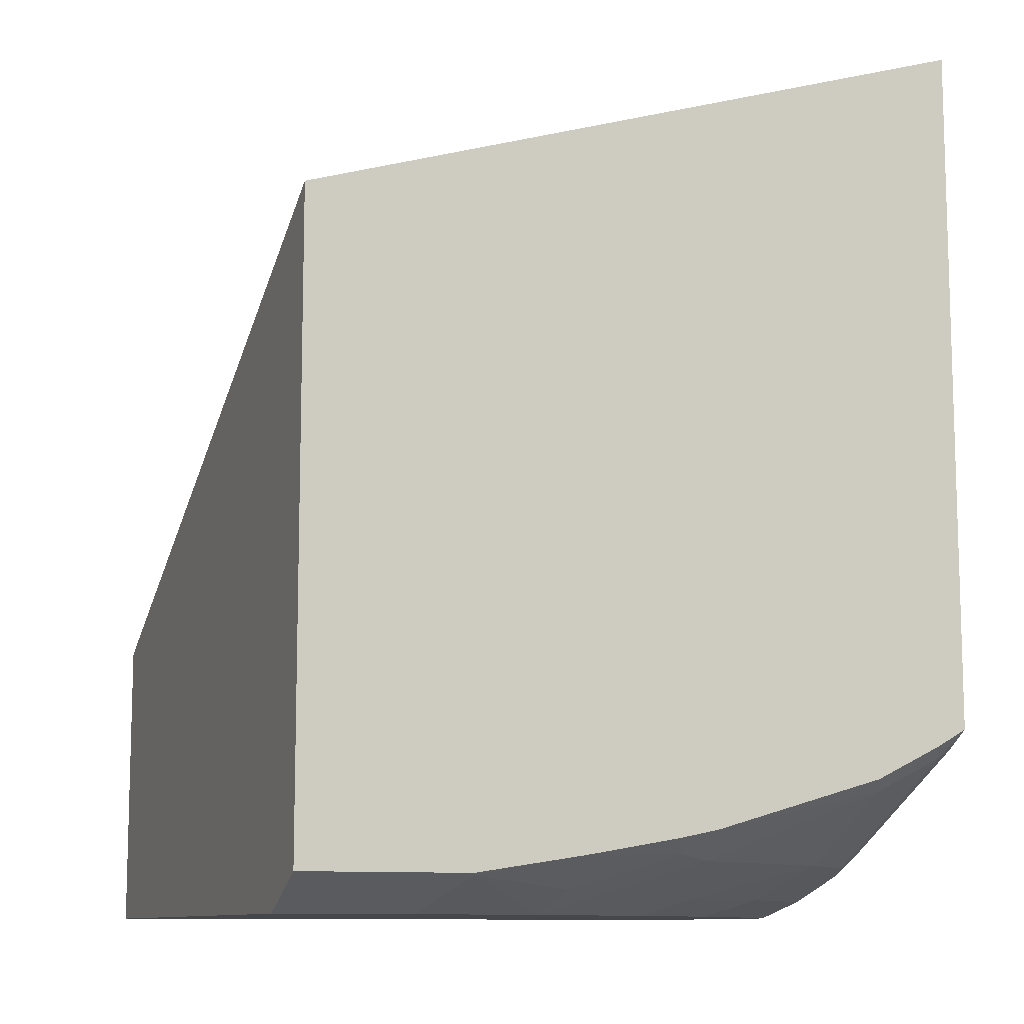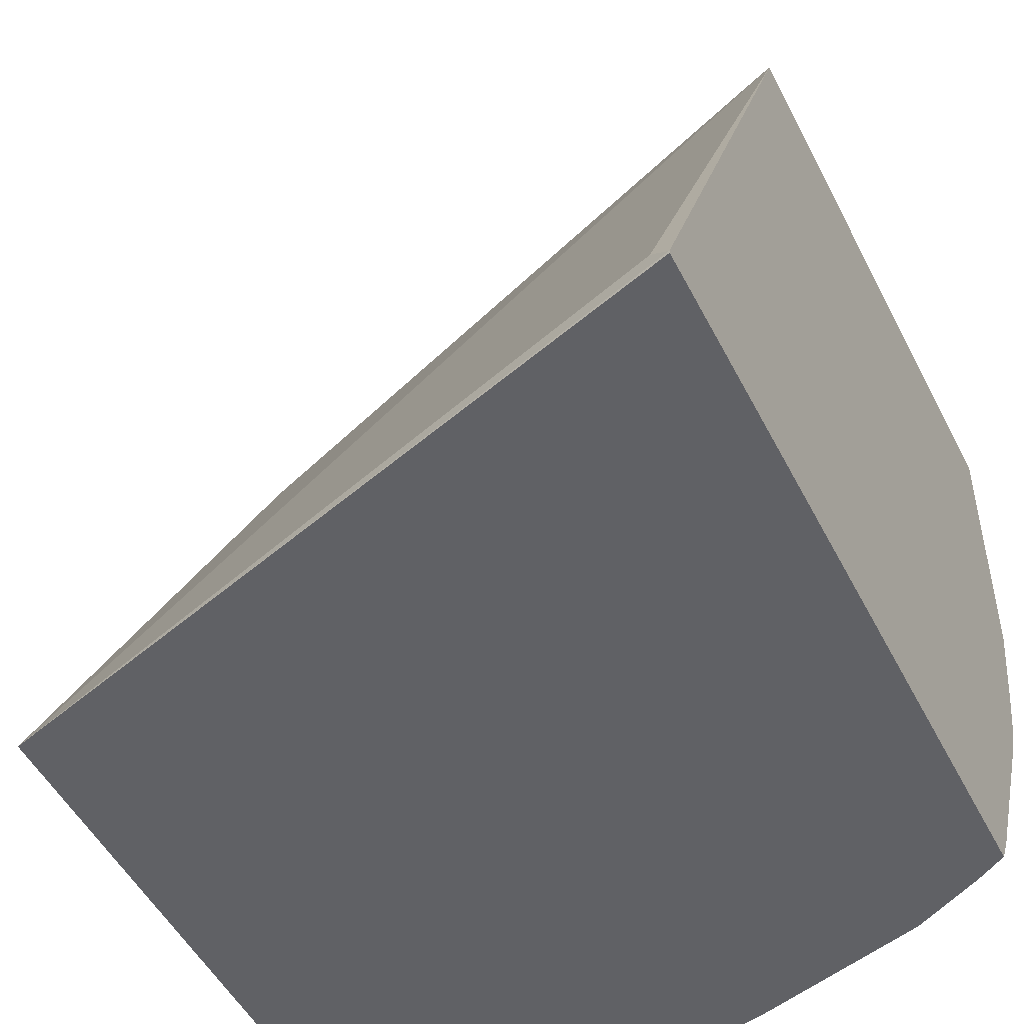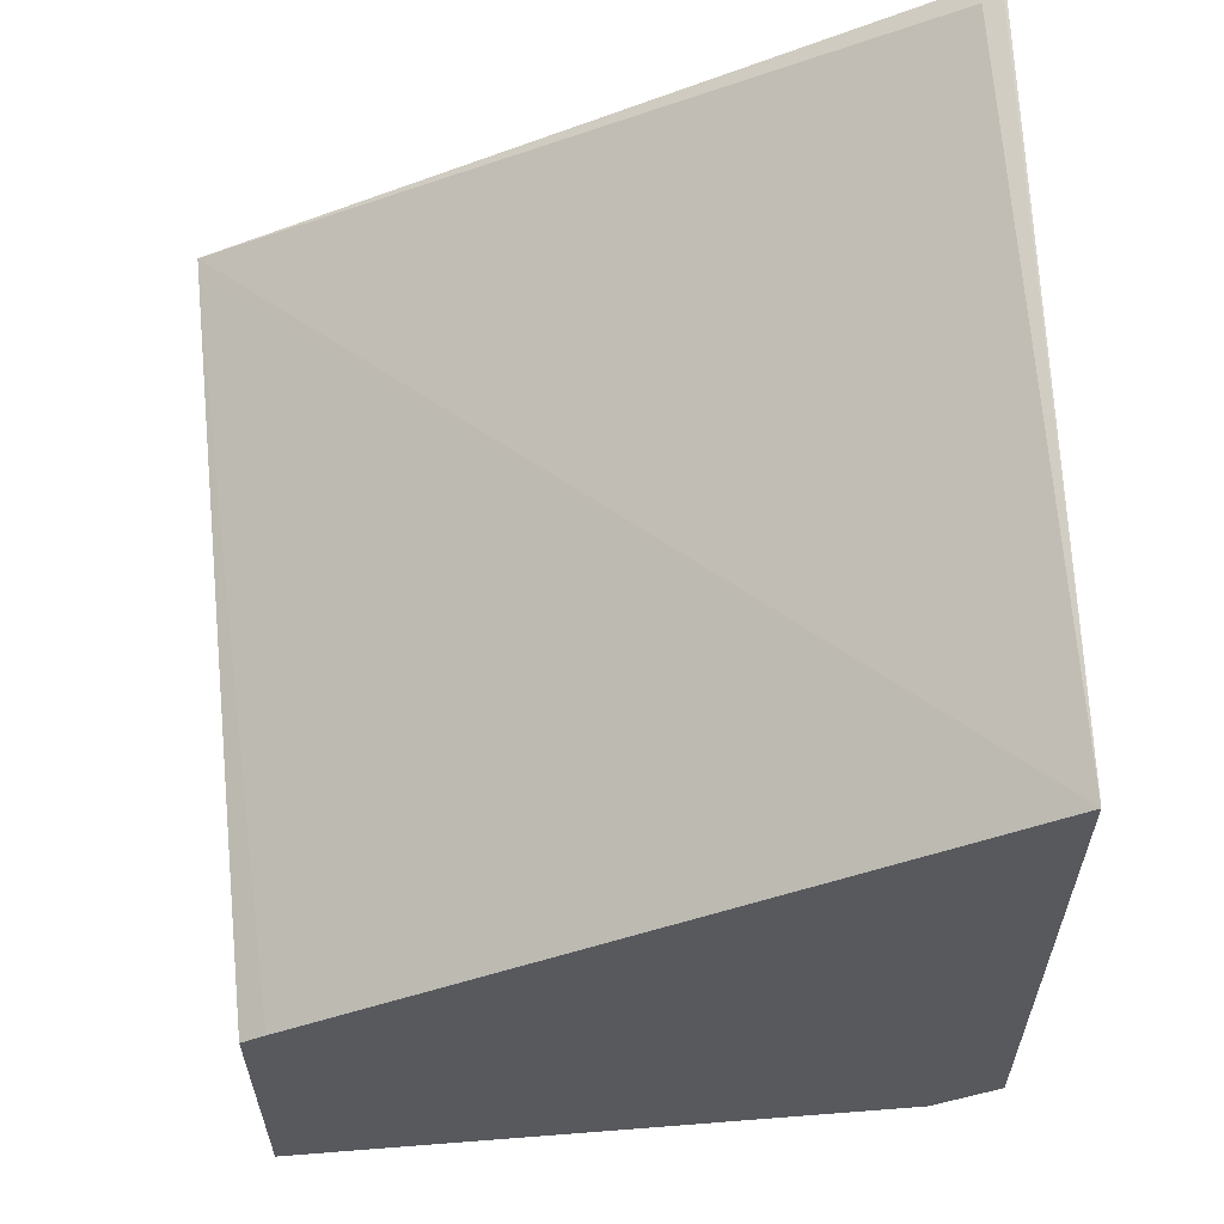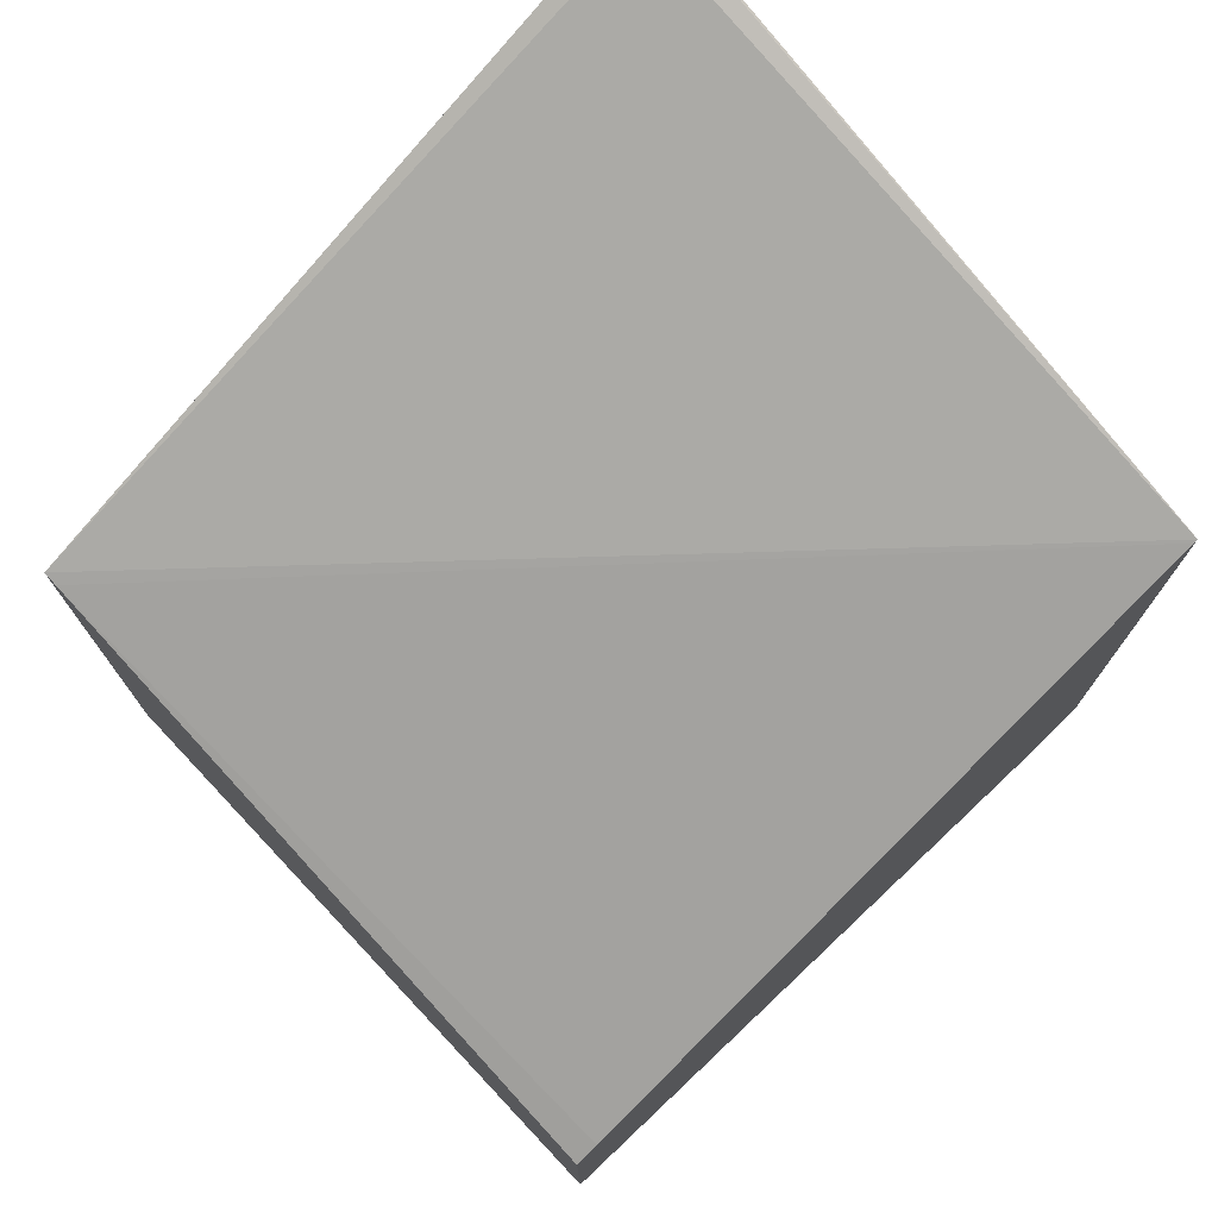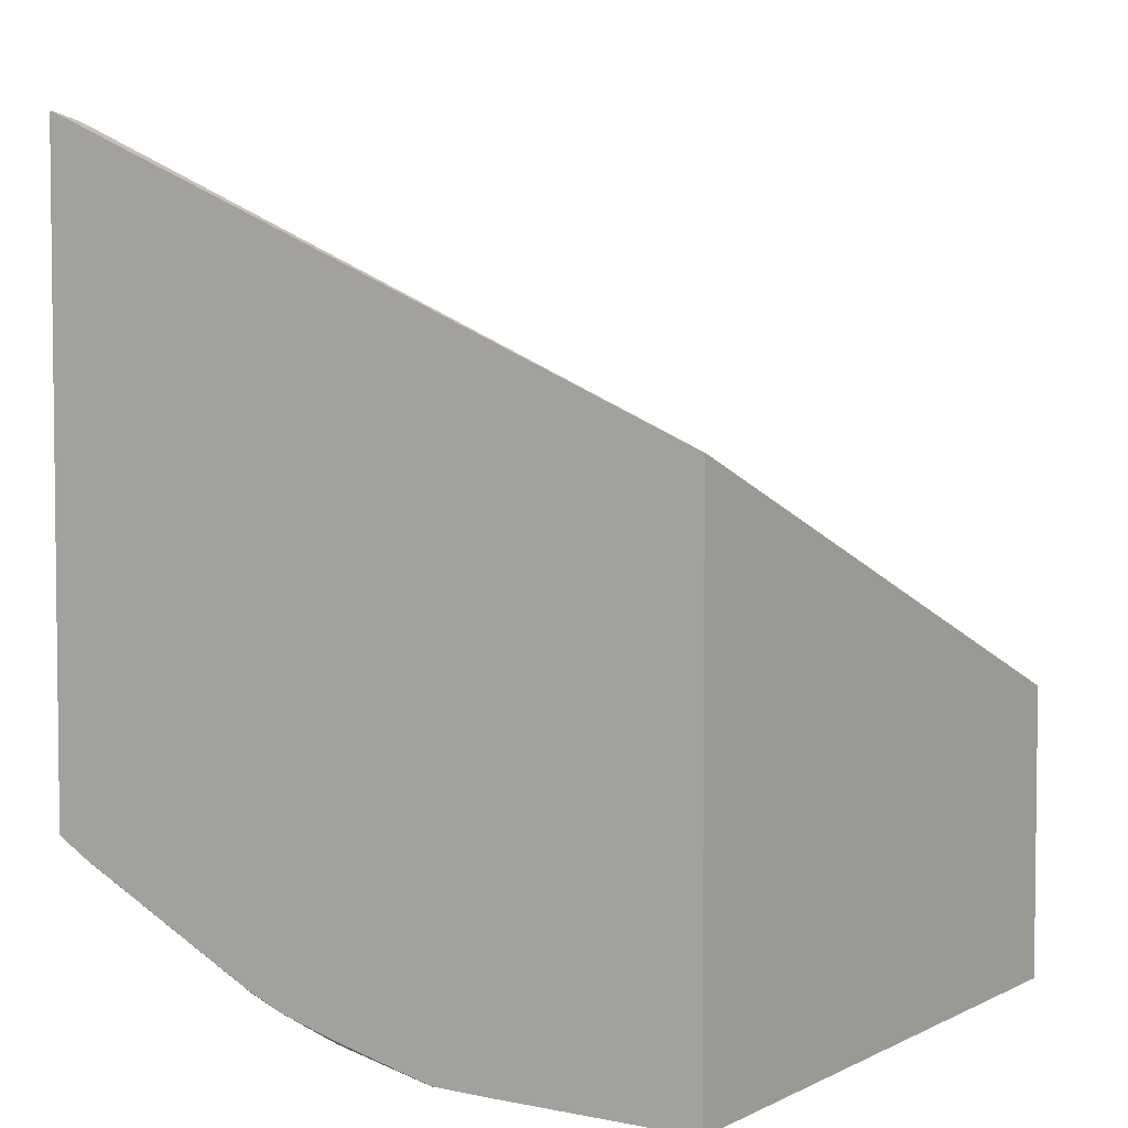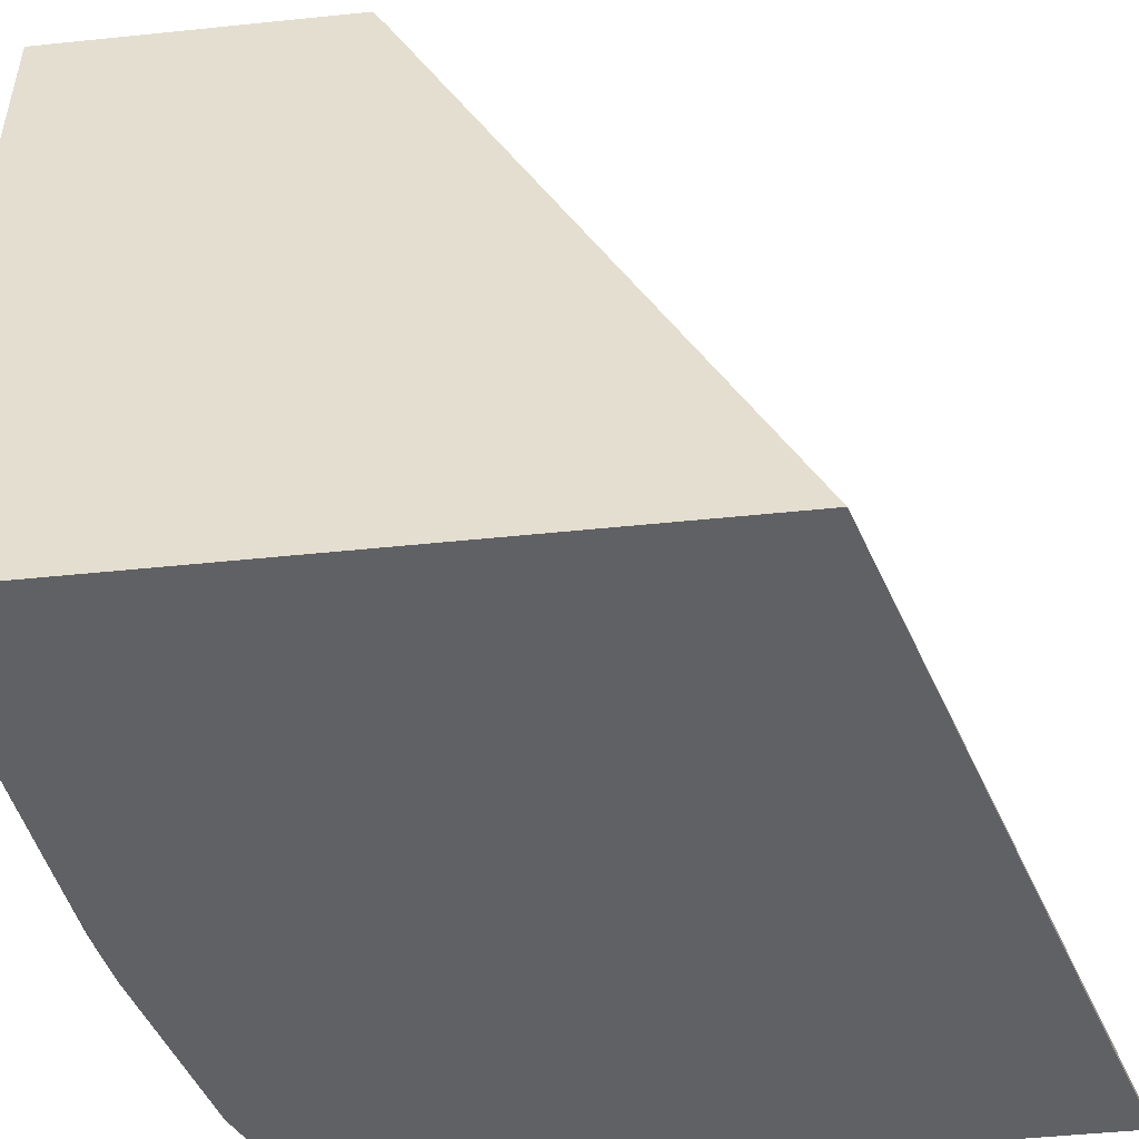
<metadata>
{"format":"obj","ext":"obj","renderer":"f3d","projection":"perspective","resolution":1024,"background":"white","views":[{"elev":-10.3,"azim":159.3,"up":"+Y"},{"elev":-49.9,"azim":-153.7,"up":"+Z"},{"elev":60.0,"azim":85.4,"up":"+Y"},{"elev":75.0,"azim":46.7,"up":"+Y"},{"elev":4.0,"azim":-56.5,"up":"+Y"},{"elev":-49.5,"azim":96.5,"up":"+Z"}]}
</metadata>
<code>
v -0.3994 -0.04939 -0.07687
v -0.3911 -0.0524 -0.07687
v -0.0001471 0.01114 -0.5006
v -0.3886 0.1295 -0.4882
v -0.3994 0.1349 -0.499
v -0.3994 -0.3786 -0.07687
v -0.0001471 0.01003 -0.4983
v -0.0001471 -0.1992 -0.07687
v -0.0001471 -0.1912 -0.09167
v -0.3994 0.1349 -0.5006
v -0.0001471 -0.3574 -0.5006
v -0.3994 -0.3786 -0.1993
v -0.0001471 -0.3786 -0.07687
v -0.3994 -0.2727 -0.5006
v -0.0001471 -0.3586 -0.4983
v -0.09844 -0.3574 -0.5006
v -0.3985 -0.3786 -0.2392
v -0.3994 -0.3784 -0.219
v -0.0001471 -0.3786 -0.4583
v -0.3823 -0.2827 -0.5006
v -0.3886 -0.2889 -0.4882
v -0.3994 -0.2835 -0.4827
v -0.0001471 -0.3685 -0.4784
v -0.09965 -0.3586 -0.4981
v -0.1618 -0.3475 -0.5006
v -0.07972 -0.3786 -0.4583
v -0.3994 -0.3781 -0.2387
v -0.3886 -0.3686 -0.3088
v -0.3786 -0.3786 -0.279
v -0.0001471 -0.3785 -0.4584
v -0.3425 -0.3026 -0.5006
v -0.3487 -0.3088 -0.4882
v -0.3487 -0.3288 -0.4483
v -0.3686 -0.3288 -0.4284
v -0.3886 -0.3288 -0.4085
v -0.3994 -0.3234 -0.4031
v -0.1661 -0.3653 -0.4649
v -0.1594 -0.3786 -0.4384
v -0.2258 -0.3454 -0.4849
v -0.218 -0.3375 -0.5006
v -0.3994 -0.3632 -0.3034
v -0.3994 -0.3532 -0.3396
v -0.3886 -0.3487 -0.3686
v -0.3686 -0.3686 -0.3288
v -0.3188 -0.3786 -0.3387
v -0.3288 -0.3686 -0.3686
v -0.2415 -0.3326 -0.5006
v -0.2491 -0.3487 -0.4683
v -0.3487 -0.3487 -0.4085
v -0.3994 -0.3433 -0.3632
v -0.2192 -0.3586 -0.4583
v -0.1993 -0.3786 -0.4184
v -0.2989 -0.3786 -0.3586
v -0.269 -0.3686 -0.4085
v -0.2391 -0.3786 -0.3985
f 28 43 44
f 24 26 38
f 24 38 37
f 25 39 40
f 28 41 42
f 27 41 28
f 28 42 43
f 28 44 29
f 24 37 25
f 25 37 39
f 23 30 26
f 17 28 29
f 21 35 36
f 21 34 35
f 21 33 34
f 21 32 33
f 21 31 32
f 20 31 21
f 19 26 30
f 17 27 28
f 17 18 27
f 29 44 46
f 16 26 24
f 21 36 22
f 29 46 45
f 46 49 54
f 32 47 48
f 16 23 26
f 52 55 54
f 48 54 49
f 48 52 54
f 48 51 52
f 46 55 53
f 46 54 55
f 45 46 53
f 43 46 44
f 43 49 46
f 42 50 43
f 31 47 32
f 39 47 40
f 38 52 51
f 37 38 51
f 37 48 39
f 37 51 48
f 36 43 50
f 35 43 36
f 34 43 35
f 33 43 34
f 33 49 43
f 33 48 49
f 32 48 33
f 39 48 47
f 16 24 25
f 12 18 17
f 14 21 22
f 3 7 9
f 3 5 4
f 3 10 5
f 2 9 7
f 2 8 9
f 2 7 3
f 1 8 2
f 1 13 8
f 1 6 13
f 1 12 6
f 1 18 12
f 1 27 18
f 1 41 27
f 1 42 41
f 1 50 42
f 1 22 36
f 1 14 22
f 1 10 14
f 1 5 10
f 1 4 5
f 1 3 4
f 1 2 3
f 15 23 16
f 3 9 8
f 3 8 13
f 1 36 50
f 3 19 30
f 14 20 21
f 3 13 19
f 11 15 16
f 6 19 13
f 6 26 19
f 6 52 38
f 6 55 52
f 6 53 55
f 6 45 53
f 6 29 45
f 6 17 29
f 6 38 26
f 3 14 10
f 6 12 17
f 3 30 23
f 3 15 11
f 3 16 25
f 3 25 40
f 3 11 16
f 3 47 31
f 3 31 20
f 3 20 14
f 3 40 47
f 3 23 15

</code>
